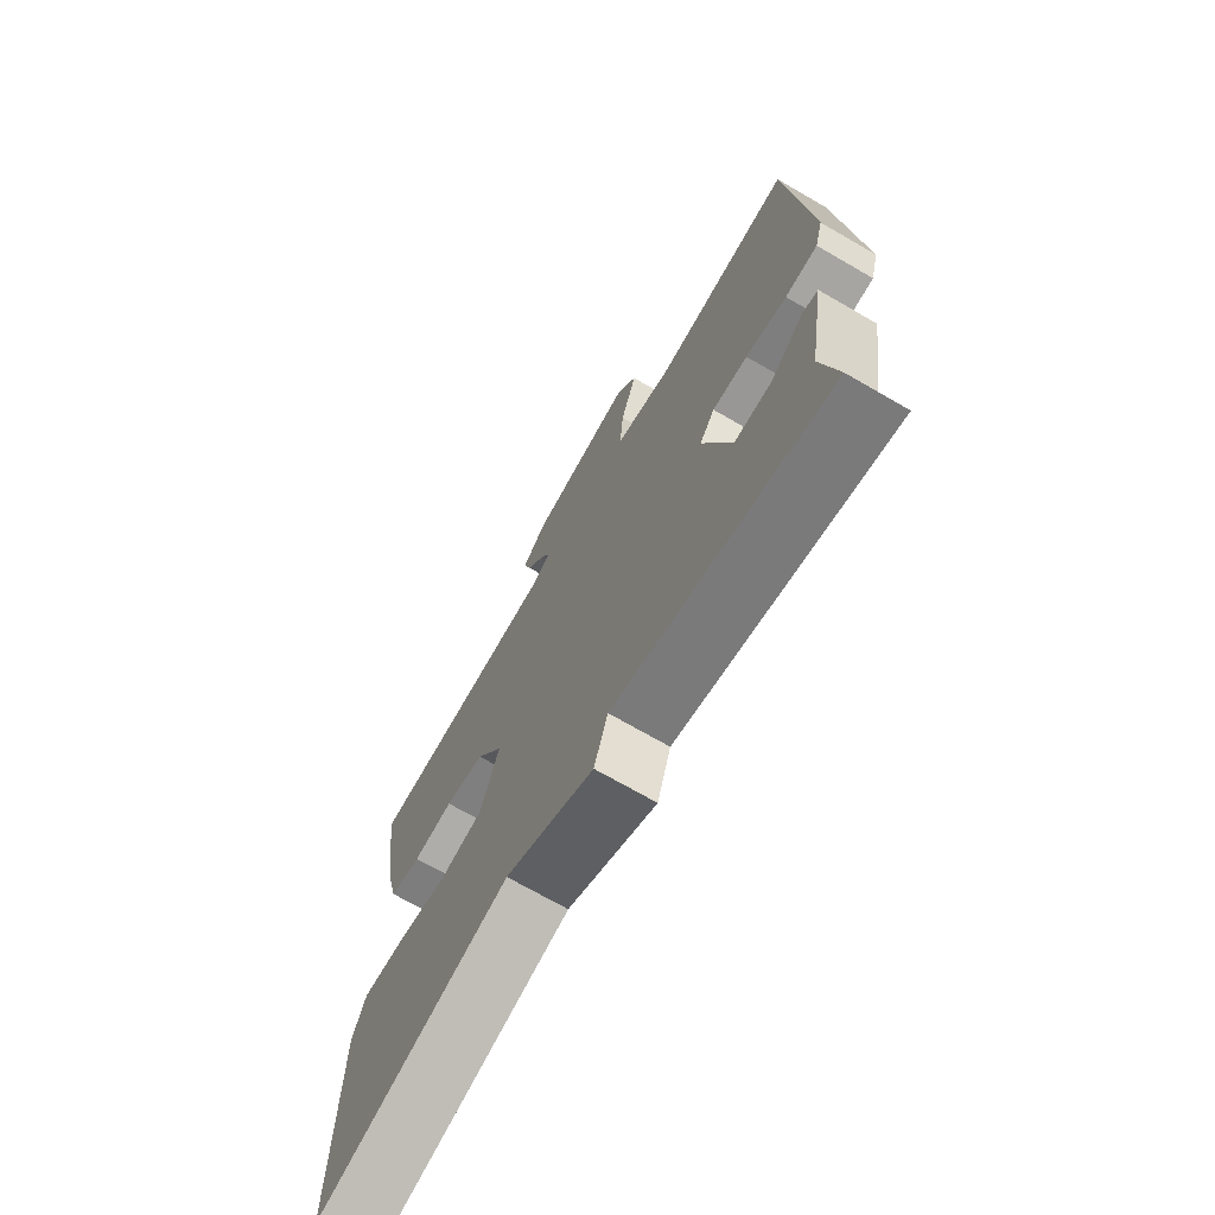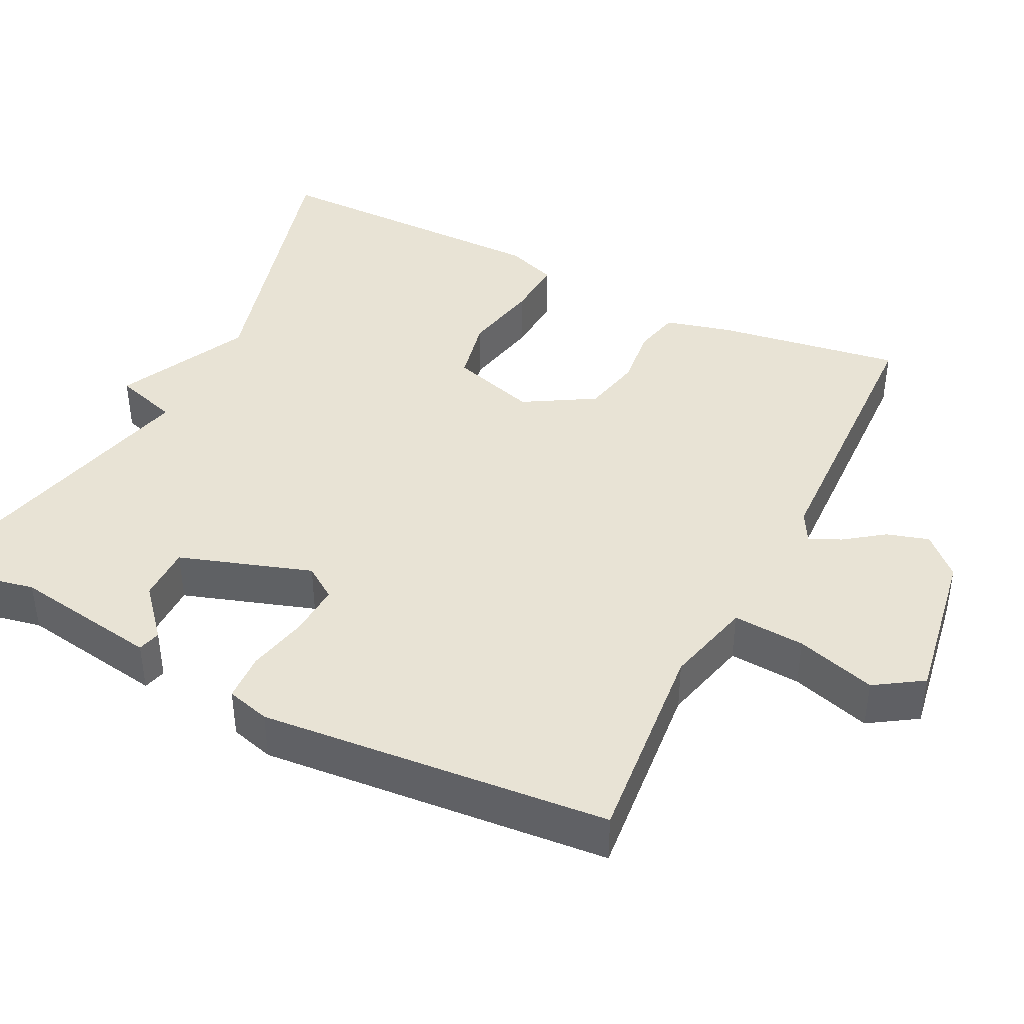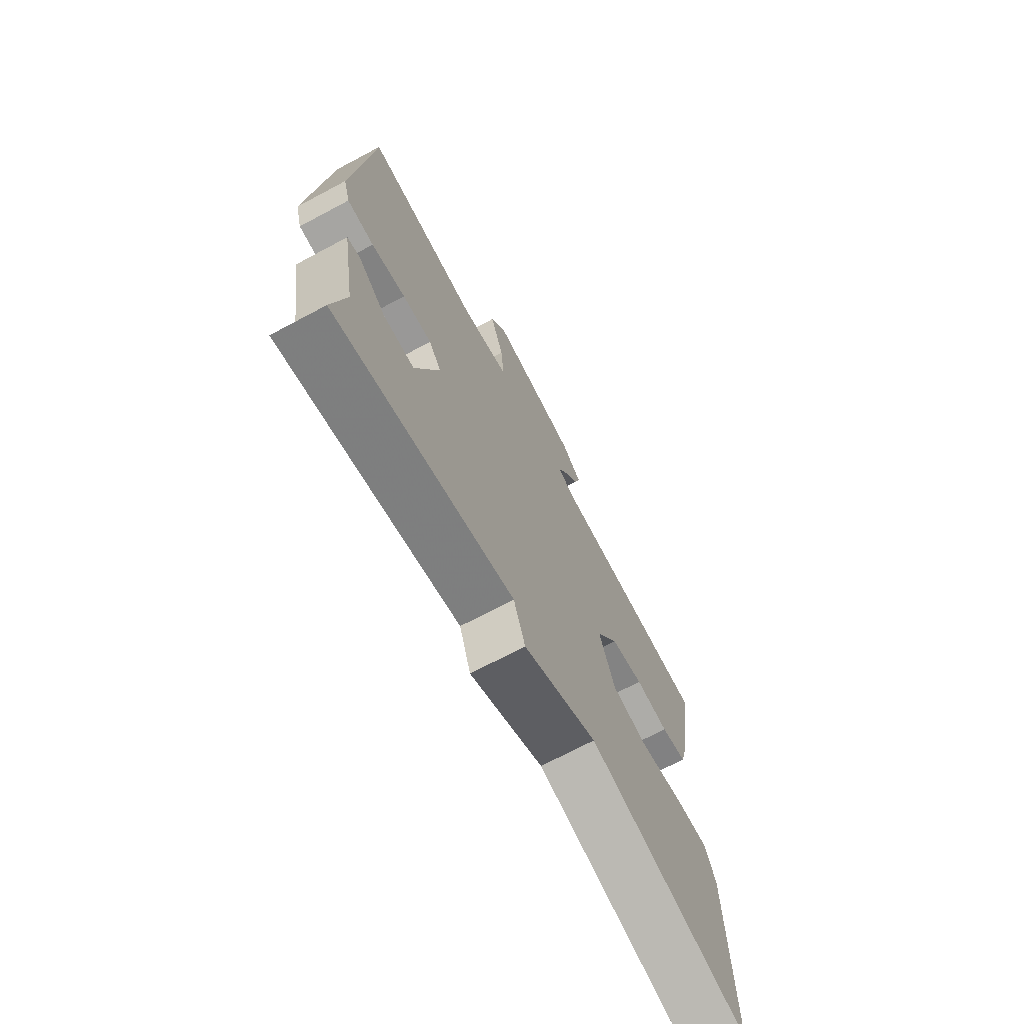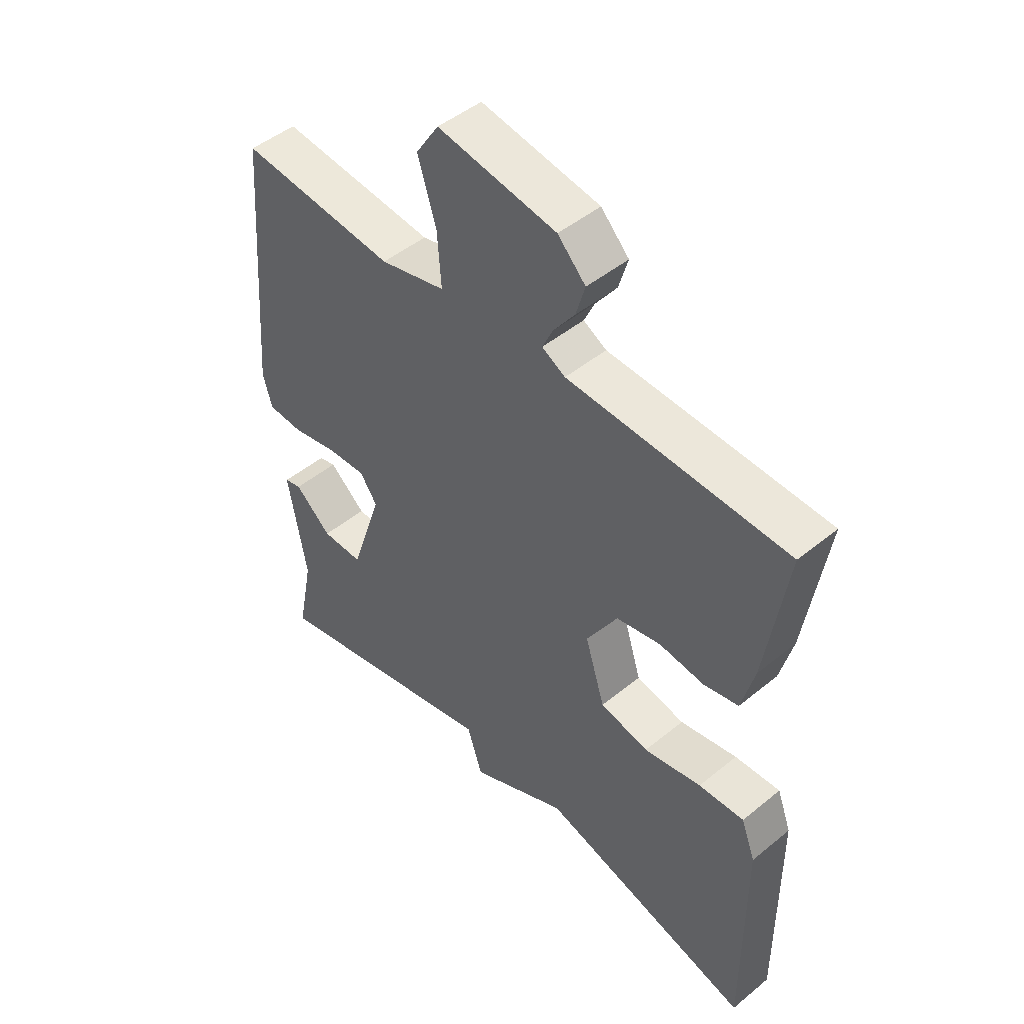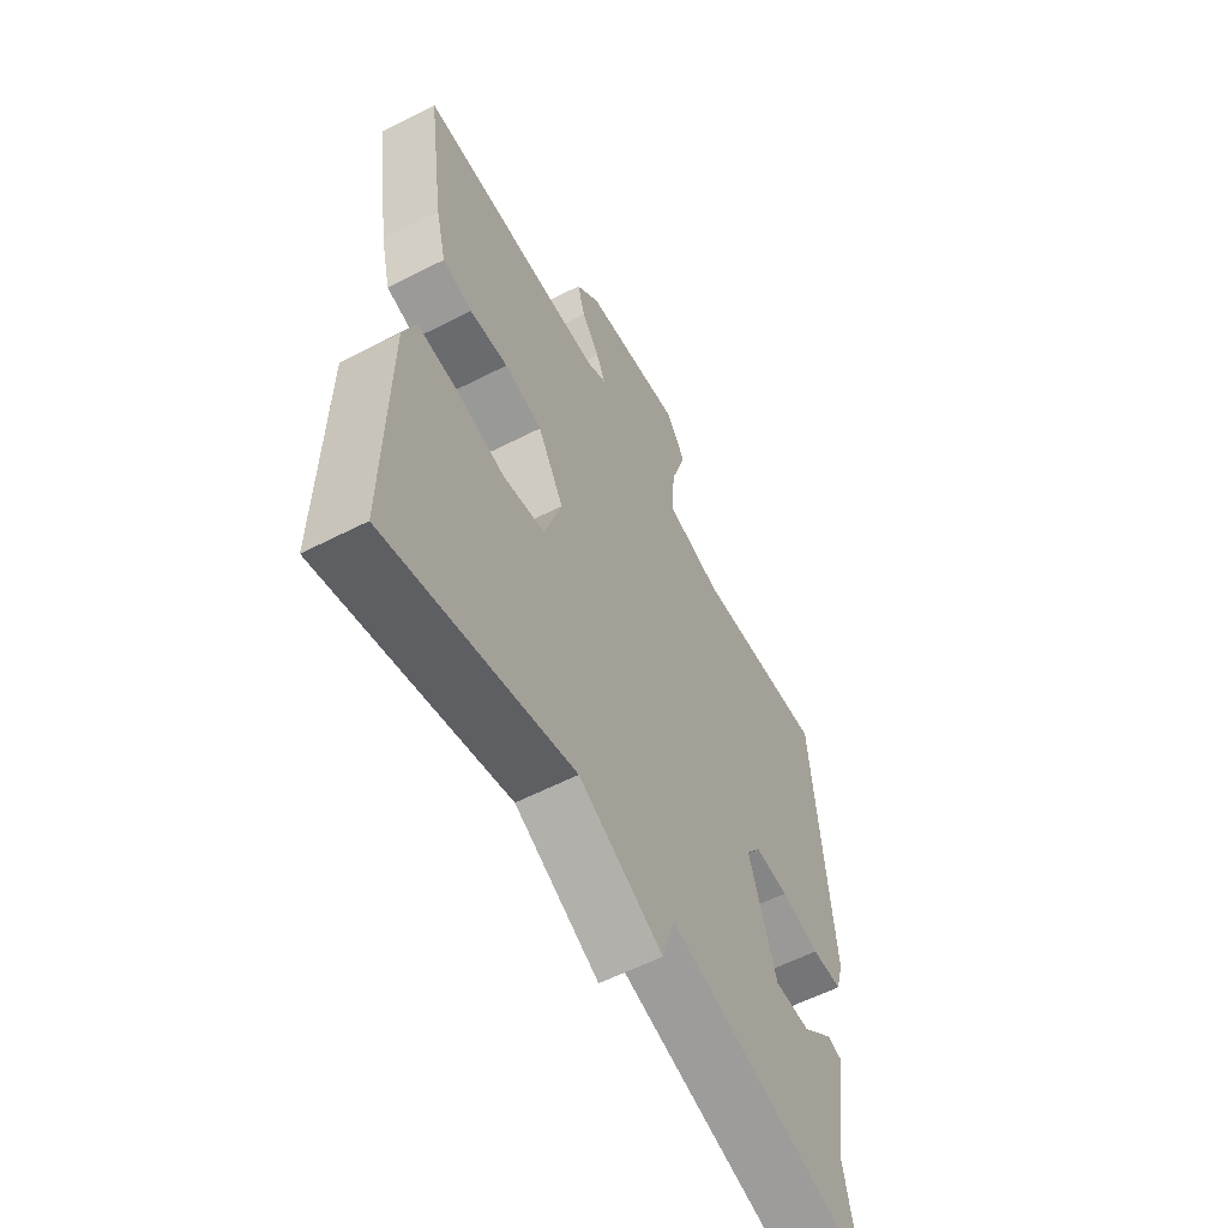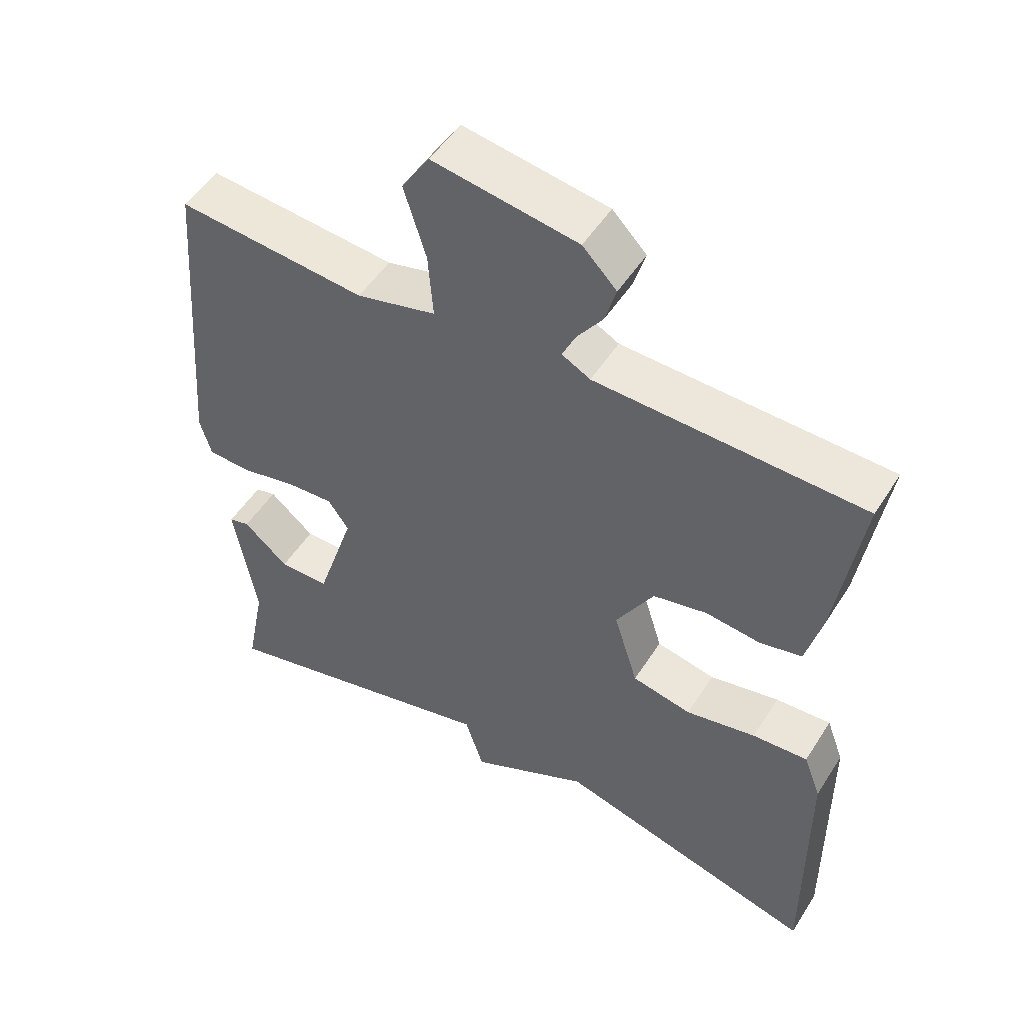
<metadata>
{"format":"obj","ext":"obj","renderer":"f3d","projection":"perspective","resolution":1024,"background":"white","views":[{"elev":-71.3,"azim":-120.0,"up":"+Z"},{"elev":41.3,"azim":-63.7,"up":"+Y"},{"elev":-71.5,"azim":-62.0,"up":"+Z"},{"elev":47.9,"azim":47.5,"up":"+Z"},{"elev":-58.9,"azim":117.8,"up":"+Z"},{"elev":51.0,"azim":31.5,"up":"+Z"}]}
</metadata>
<code>
v 0.5 0.07 0.5
v 0.464 0.07 0.257
v 0.442 0.07 0.17
v 0.381 0.07 0.156
v 0.302 0.07 0.165
v 0.224 0.07 0.148
v 0.17 0.07 0.056
v 0.205 0.07 -0.057
v 0.291 0.07 -0.075
v 0.392 0.07 -0.054
v 0.472 0.07 -0.049
v 0.497 0.07 -0.116
v 0.5 0.07 -0.5
v 0.12 0.07 -0.396
v -0.053 0.07 -0.481
v -0.08 0.07 -0.396
v -0.5 0.07 -0.5
v -0.471 0.07 -0.353
v -0.503 0.07 -0.162
v -0.473 0.07 -0.154
v -0.408 0.07 -0.21
v -0.335 0.07 -0.21
v -0.279 0.07 -0.037
v -0.309 0.07 0.006
v -0.378 0.07 0.002
v -0.458 0.07 -0.016
v -0.521 0.07 -0.013
v -0.537 0.07 0.044
v -0.5 0.07 0.5
v -0.227 0.07 0.475
v -0.112 0.07 0.504
v -0.119 0.07 0.598
v -0.151 0.07 0.702
v -0.111 0.07 0.764
v 0.097 0.07 0.731
v 0.146 0.07 0.681
v 0.13 0.07 0.626
v 0.093 0.07 0.575
v 0.074 0.07 0.534
v 0.115 0.07 0.512
v 0.5 0 0.5
v 0.464 0 0.257
v 0.442 0 0.17
v 0.381 0 0.156
v 0.302 0 0.165
v 0.224 0 0.148
v 0.17 0 0.056
v 0.205 0 -0.057
v 0.291 0 -0.075
v 0.392 0 -0.054
v 0.472 0 -0.049
v 0.497 0 -0.116
v 0.5 0 -0.5
v 0.12 0 -0.396
v -0.053 0 -0.481
v -0.08 0 -0.396
v -0.5 0 -0.5
v -0.471 0 -0.353
v -0.503 0 -0.162
v -0.473 0 -0.154
v -0.408 0 -0.21
v -0.335 0 -0.21
v -0.279 0 -0.037
v -0.309 0 0.006
v -0.378 0 0.002
v -0.458 0 -0.016
v -0.521 0 -0.013
v -0.537 0 0.044
v -0.5 0 0.5
v -0.227 0 0.475
v -0.112 0 0.504
v -0.119 0 0.598
v -0.151 0 0.702
v -0.111 0 0.764
v 0.097 0 0.731
v 0.146 0 0.681
v 0.13 0 0.626
v 0.093 0 0.575
v 0.074 0 0.534
v 0.115 0 0.512
f 36 37 38
f 35 36 38
f 34 35 38
f 33 34 38
f 32 33 38
f 31 32 38 39
f 30 31 39 40
f 28 29 30
f 27 28 30
f 26 27 30
f 25 26 30
f 40 1 2
f 30 40 2
f 25 30 2
f 24 25 2
f 18 19 20 21
f 18 21 22
f 17 18 22
f 16 17 22
f 14 15 16
f 14 16 22 23
f 12 13 14
f 11 12 14
f 10 11 14
f 9 10 14
f 14 23 24
f 9 14 24
f 8 9 24
f 2 3 4 5
f 2 5 6
f 24 2 6
f 7 8 24
f 6 7 24
f 78 77 76
f 78 76 75
f 78 75 74
f 78 74 73
f 78 73 72
f 79 78 72 71
f 80 79 71 70
f 70 69 68
f 70 68 67
f 70 67 66
f 70 66 65
f 42 41 80
f 42 80 70
f 42 70 65
f 42 65 64
f 61 60 59 58
f 62 61 58
f 62 58 57
f 62 57 56
f 56 55 54
f 63 62 56 54
f 54 53 52
f 54 52 51
f 54 51 50
f 54 50 49
f 64 63 54
f 64 54 49
f 64 49 48
f 45 44 43 42
f 46 45 42
f 46 42 64
f 64 48 47
f 64 47 46
f 1 41 42 2
f 2 42 43 3
f 3 43 44 4
f 4 44 45 5
f 5 45 46 6
f 6 46 47 7
f 7 47 48 8
f 8 48 49 9
f 9 49 50 10
f 10 50 51 11
f 11 51 52 12
f 12 52 53 13
f 13 53 54 14
f 14 54 55 15
f 15 55 56 16
f 16 56 57 17
f 17 57 58 18
f 18 58 59 19
f 19 59 60 20
f 20 60 61 21
f 21 61 62 22
f 22 62 63 23
f 23 63 64 24
f 24 64 65 25
f 25 65 66 26
f 26 66 67 27
f 27 67 68 28
f 28 68 69 29
f 29 69 70 30
f 30 70 71 31
f 31 71 72 32
f 32 72 73 33
f 33 73 74 34
f 34 74 75 35
f 35 75 76 36
f 36 76 77 37
f 37 77 78 38
f 38 78 79 39
f 39 79 80 40
f 40 80 41 1

</code>
